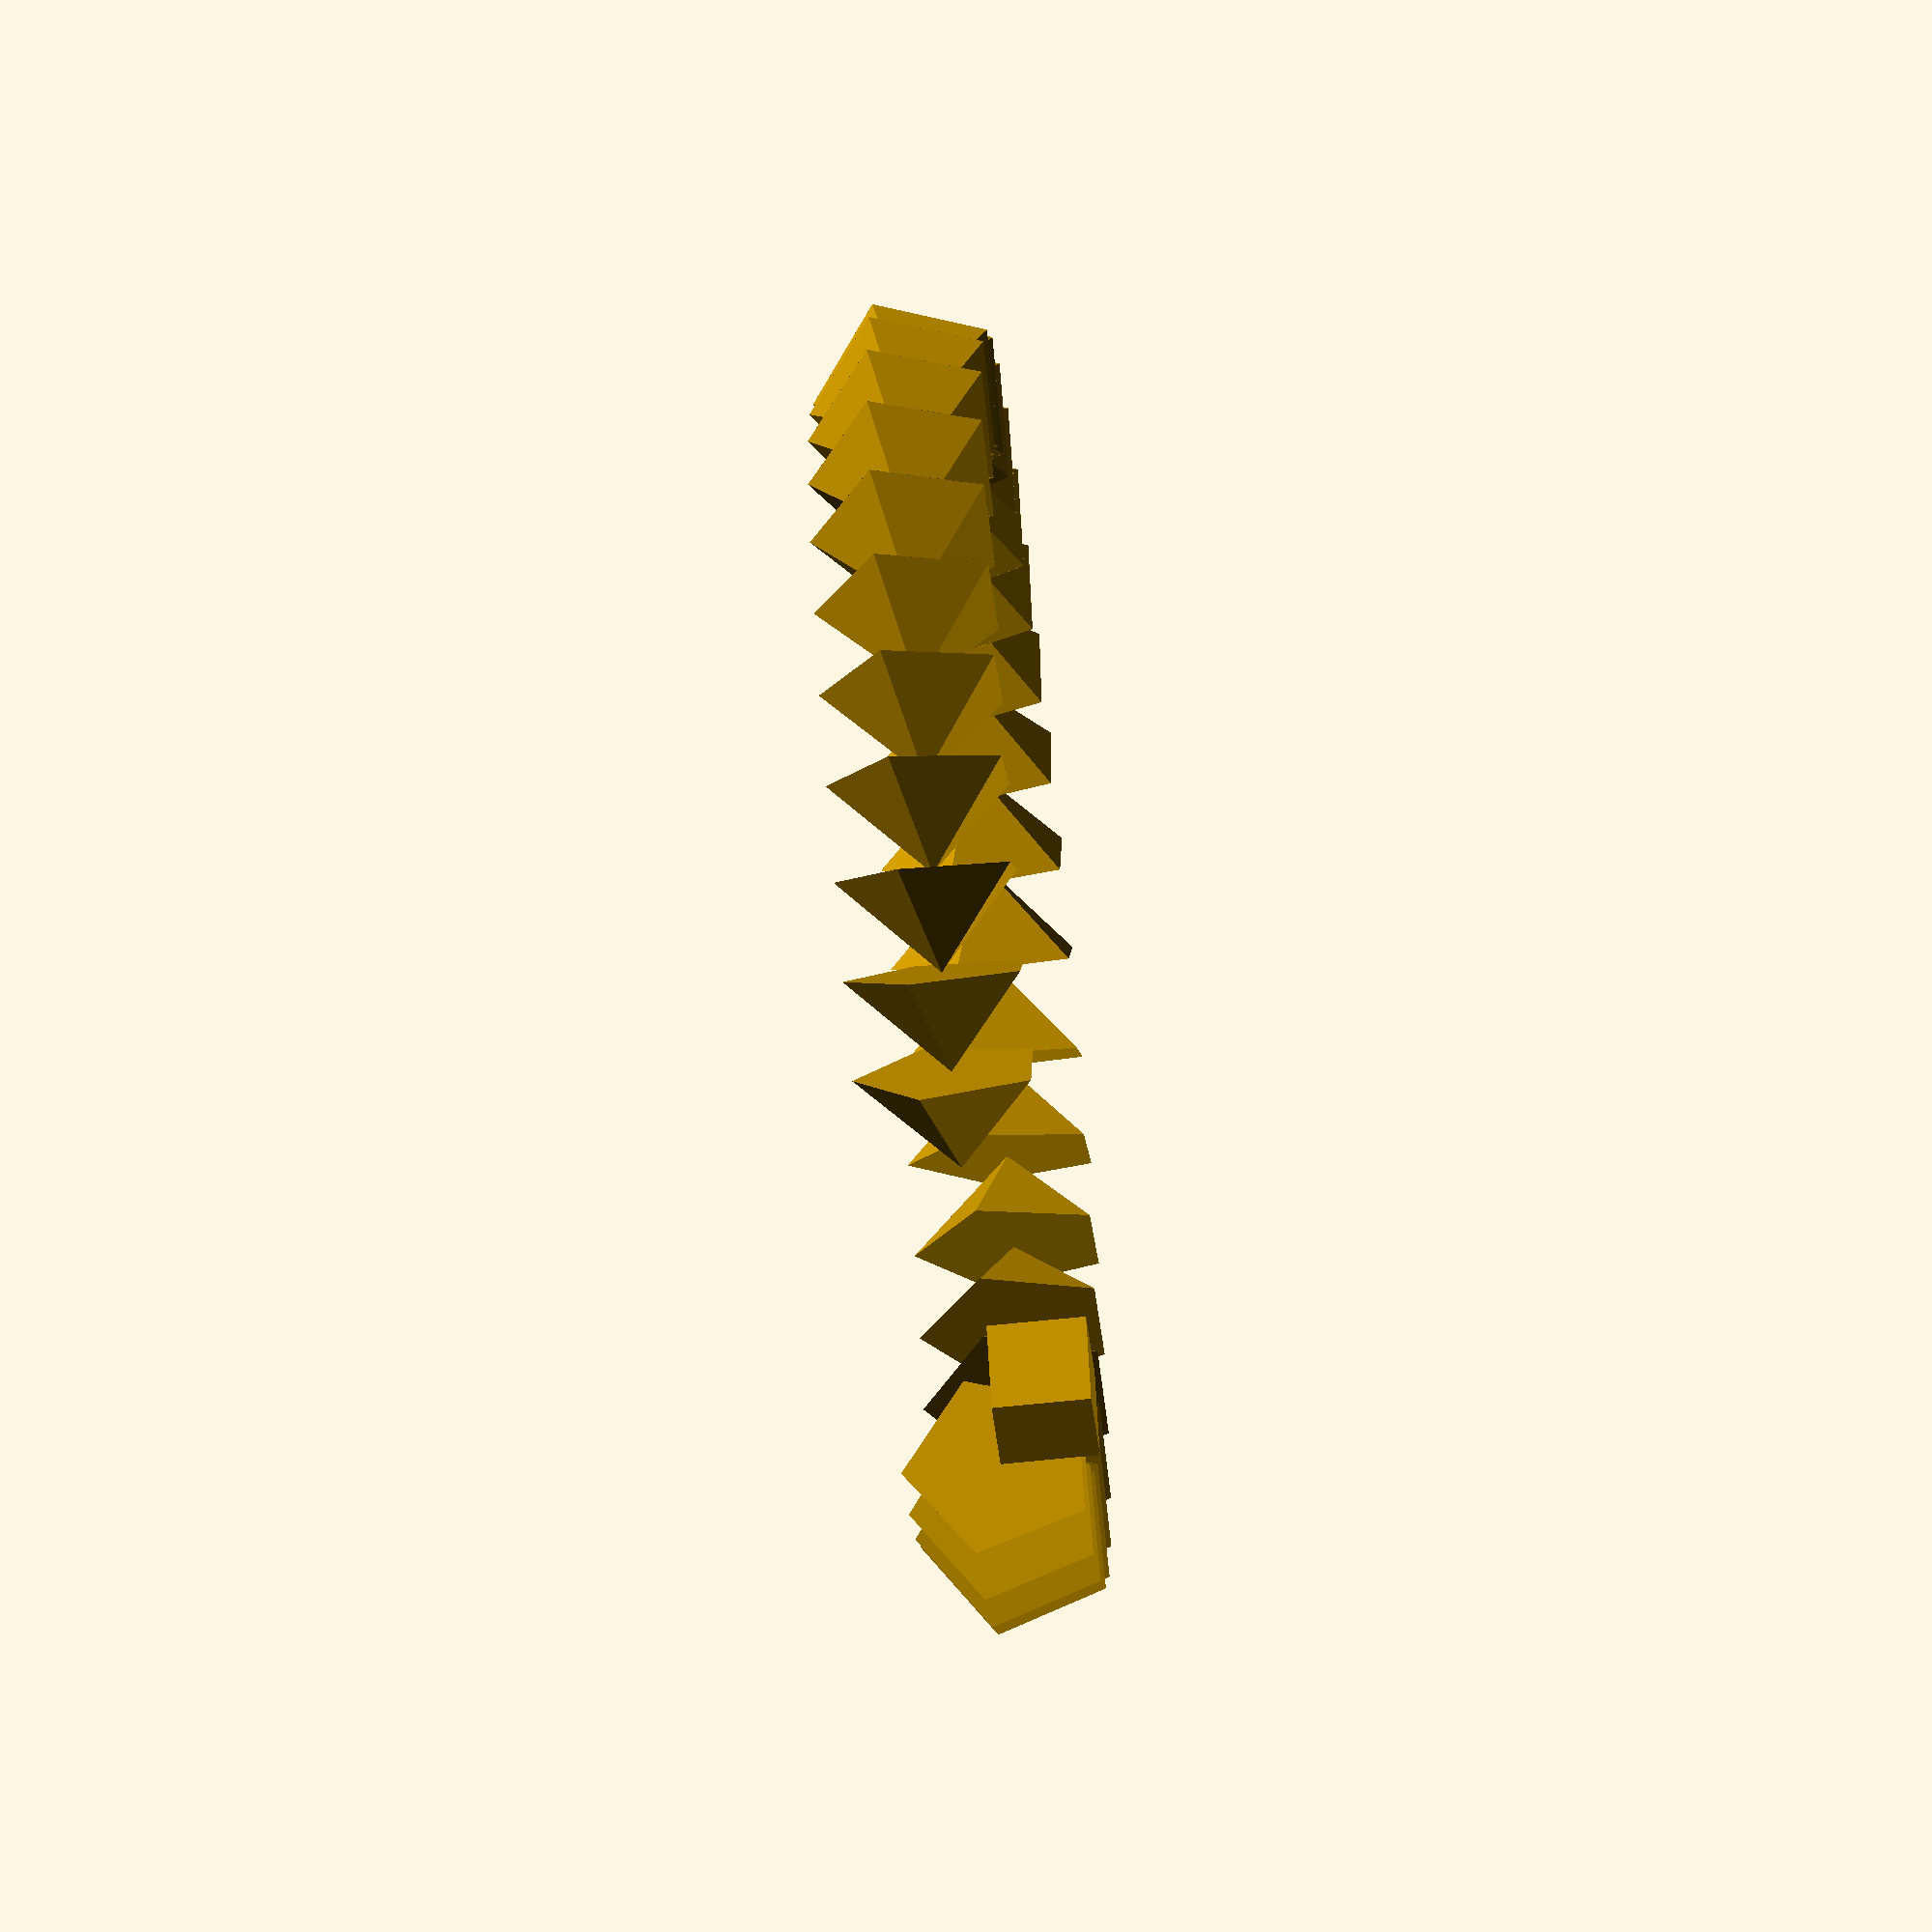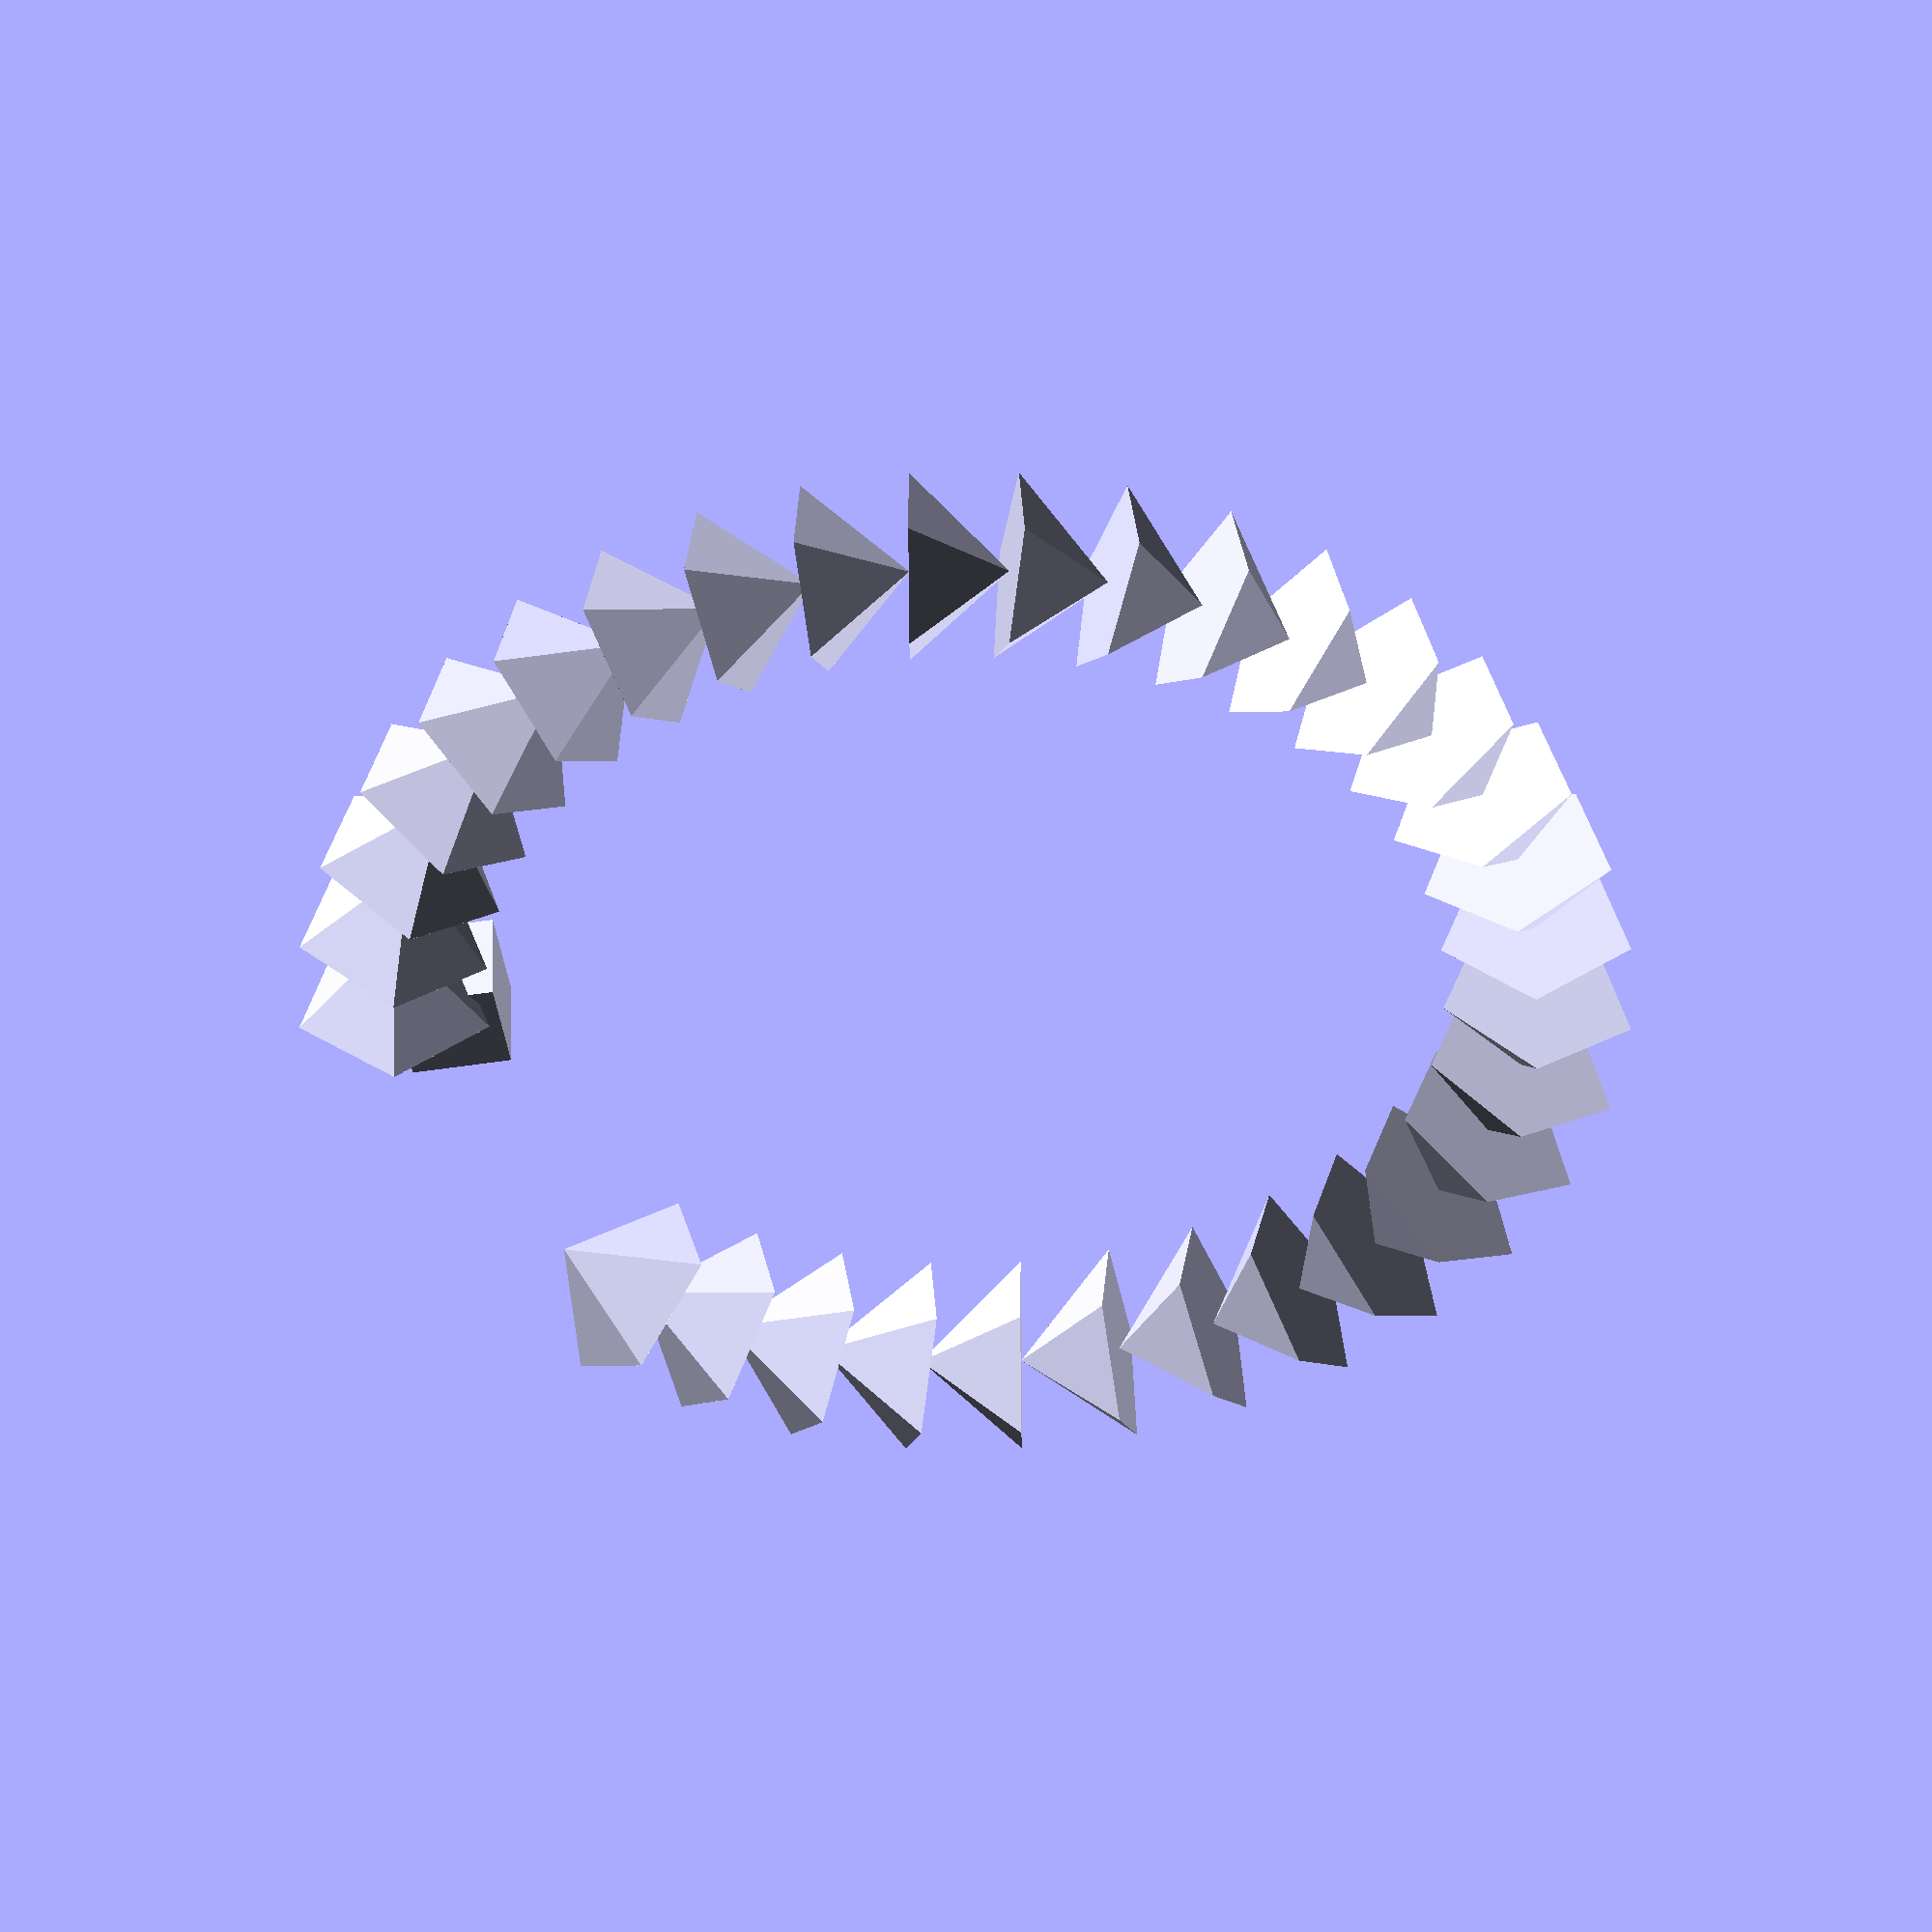
<openscad>
// Incremental positions
function segment_pos(l,a,i) = 0;
l=1.0;
a=10;
M=[
	[ cos(a),-sin(a),0,l]
	,[sin(a),cos(a),0,0]
	,[0,0,1,0]
	,[0,0,0,1]
];
function powm(M,i) = i>1?M*powm(M,i-1):M;
M2=powm(M,2);
echo(str("M:",M));
echo(str("M2:",M2));
cube();
for(i=[1:32]) assign(MP=powm(M,i)) multmatrix(m=MP) {
  echo(str("M^",i,": ",MP));
  rotate([0,90,0]) cylinder(r1=1,r2=0,h=1);
}

</openscad>
<views>
elev=245.3 azim=149.2 roll=264.1 proj=o view=wireframe
elev=133.7 azim=100.6 roll=0.0 proj=o view=wireframe
</views>
